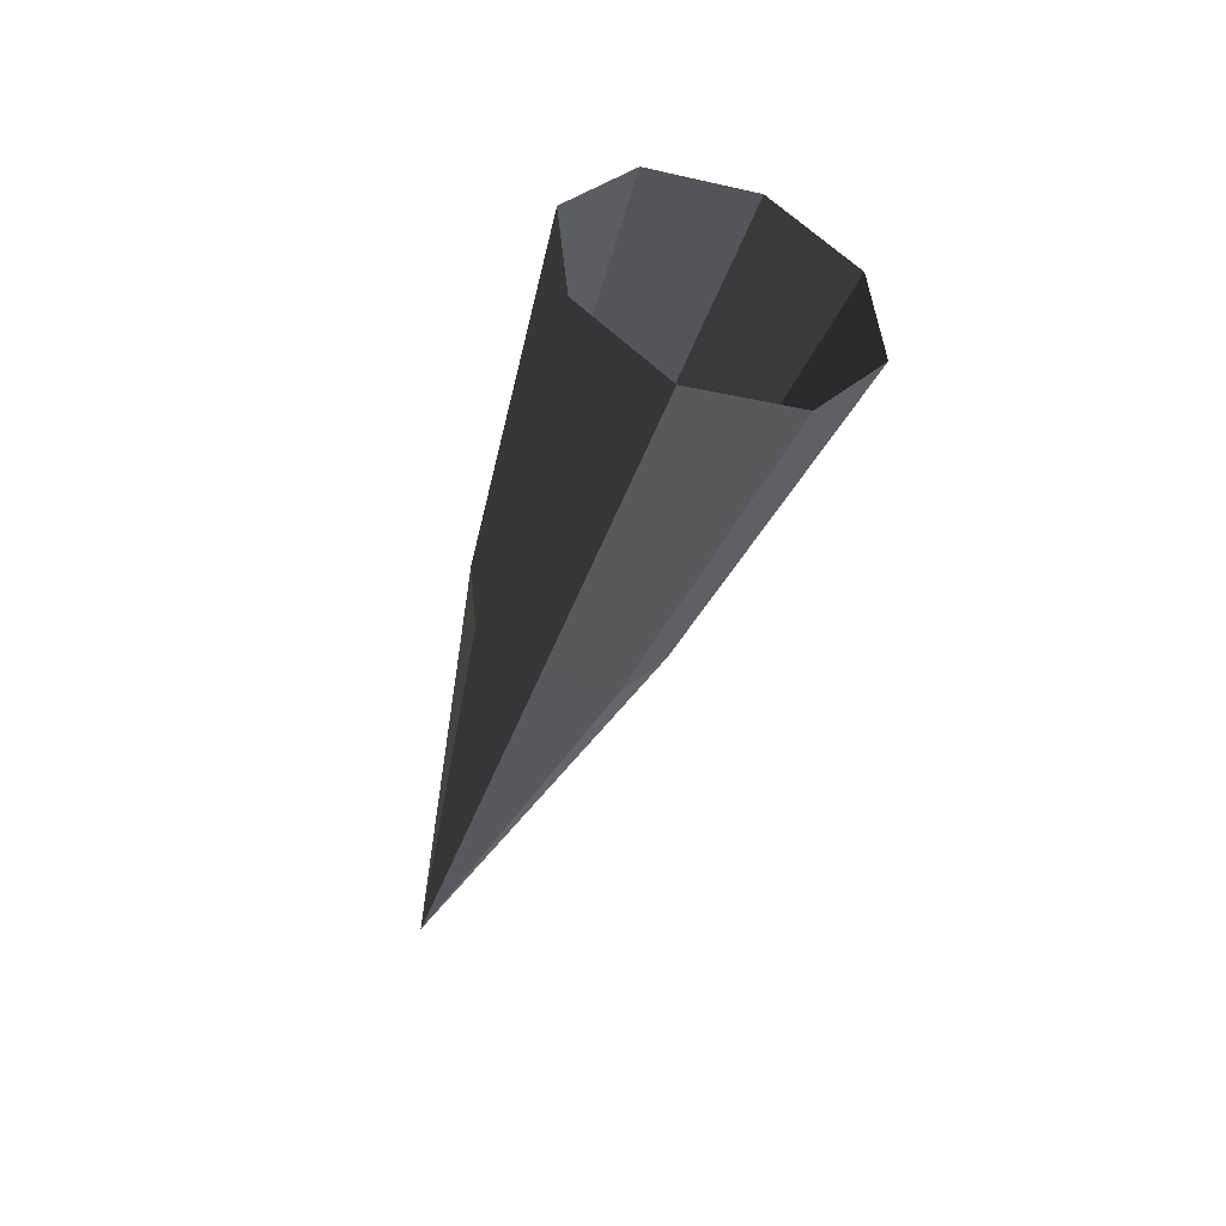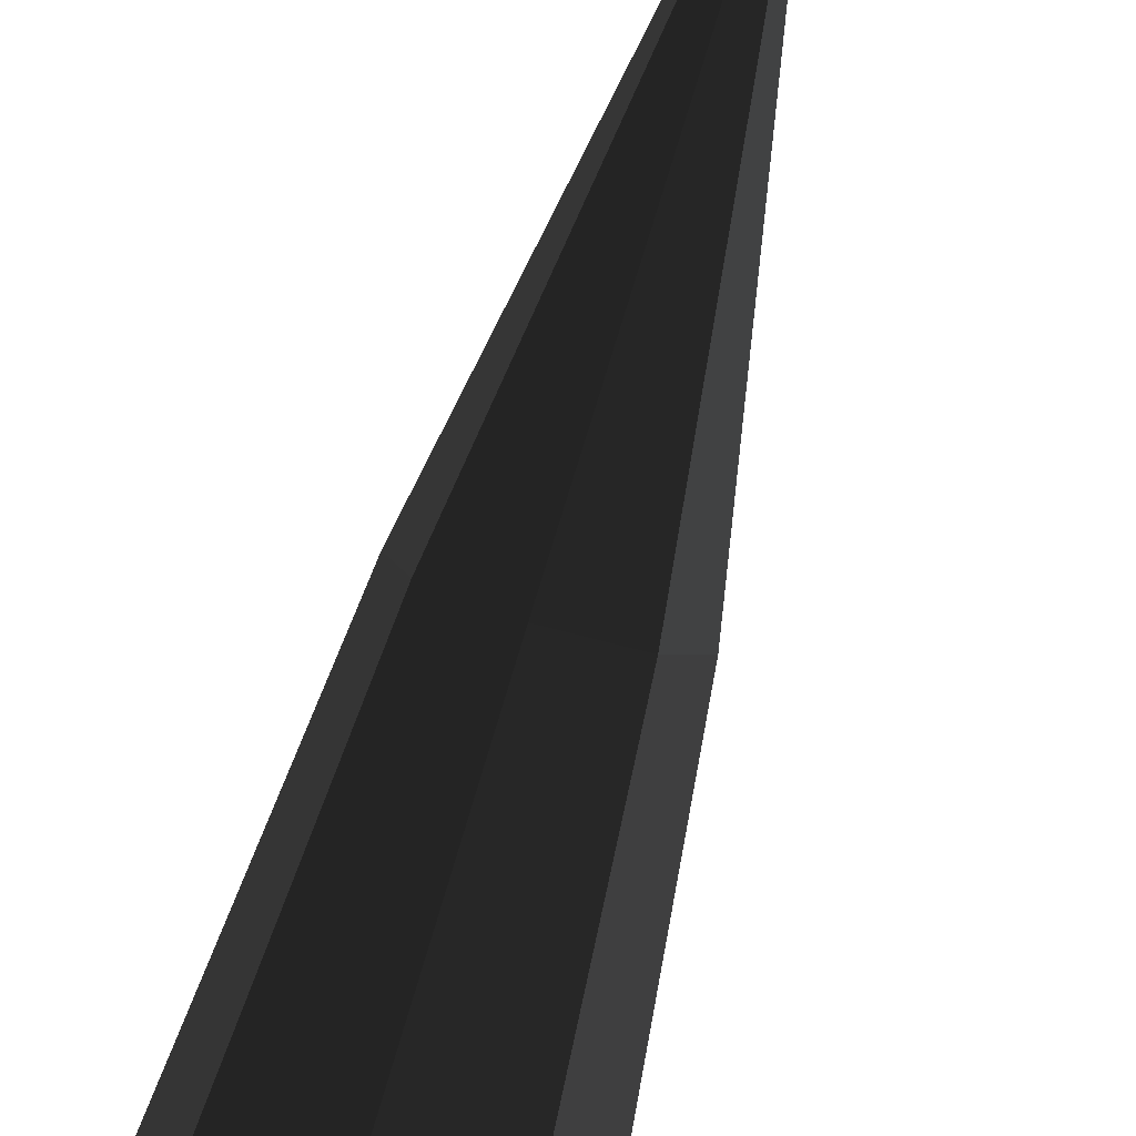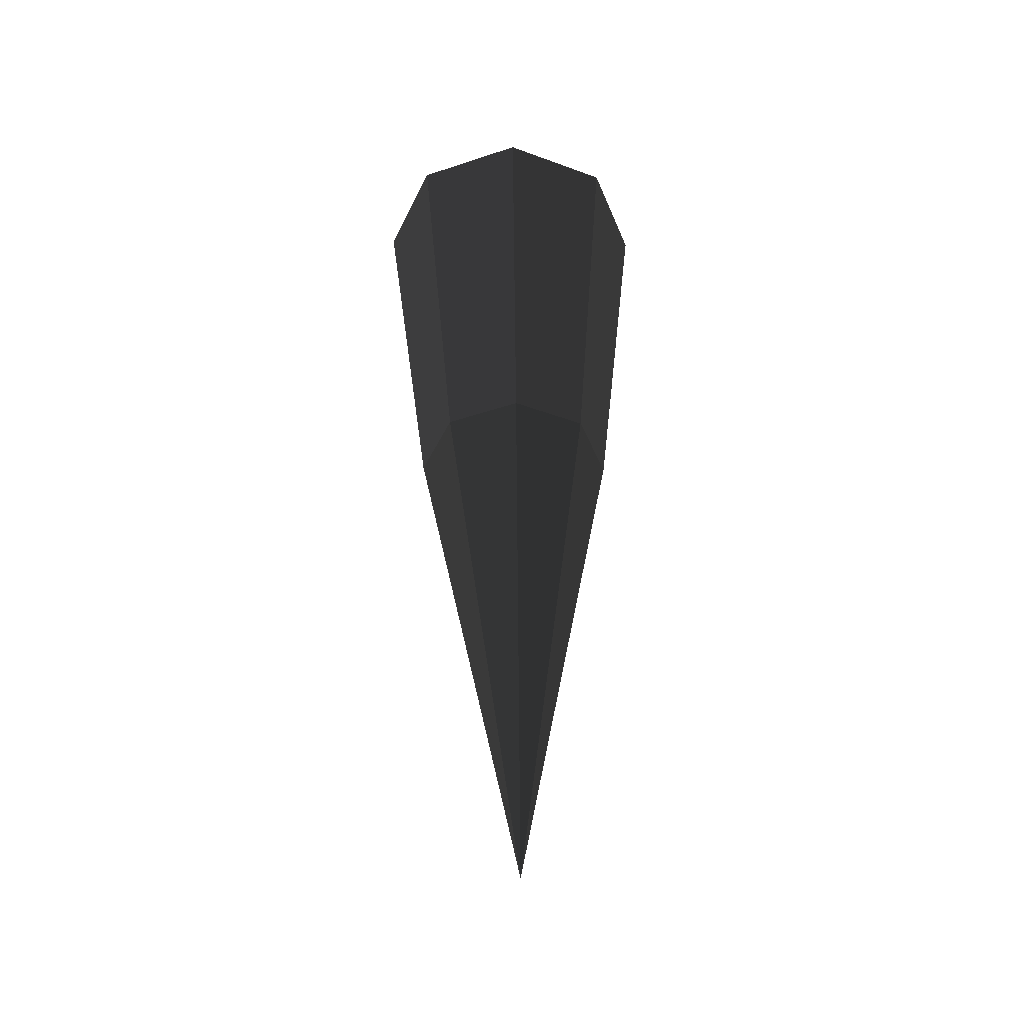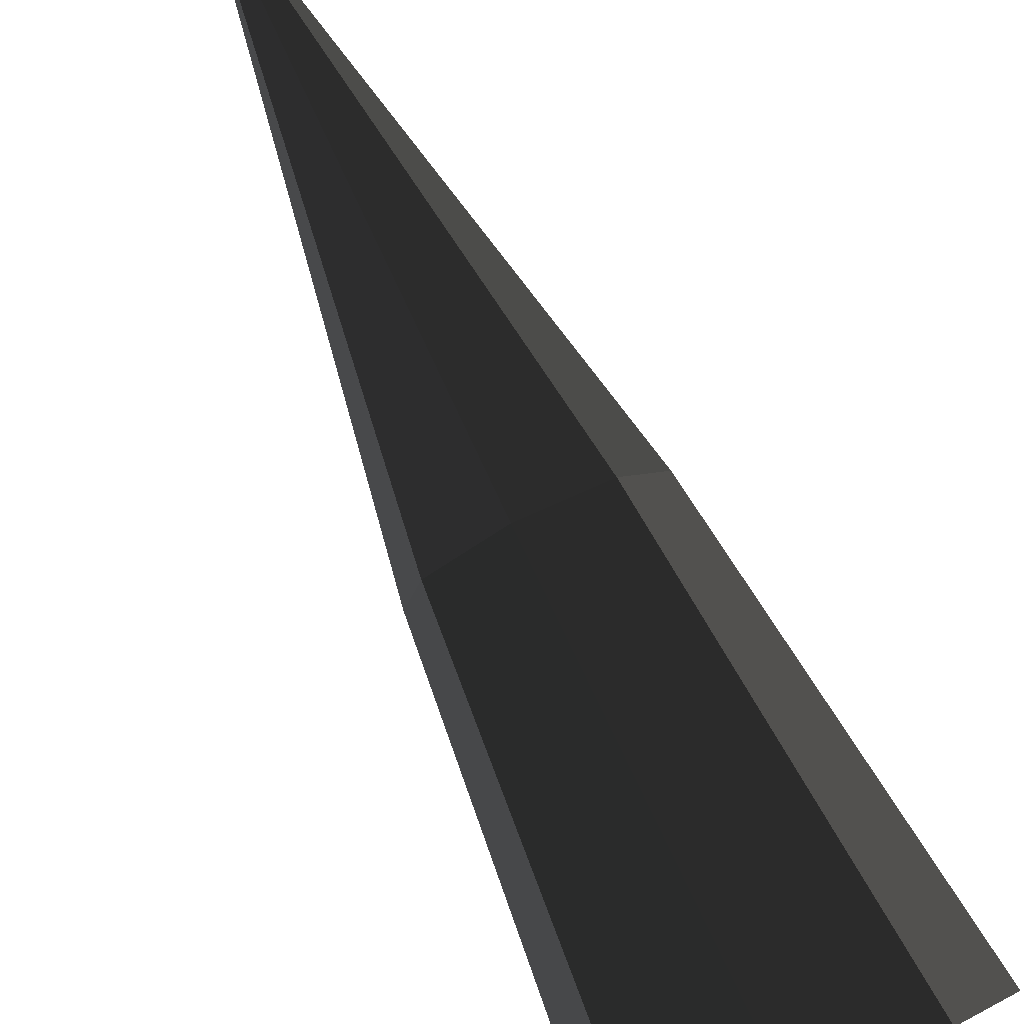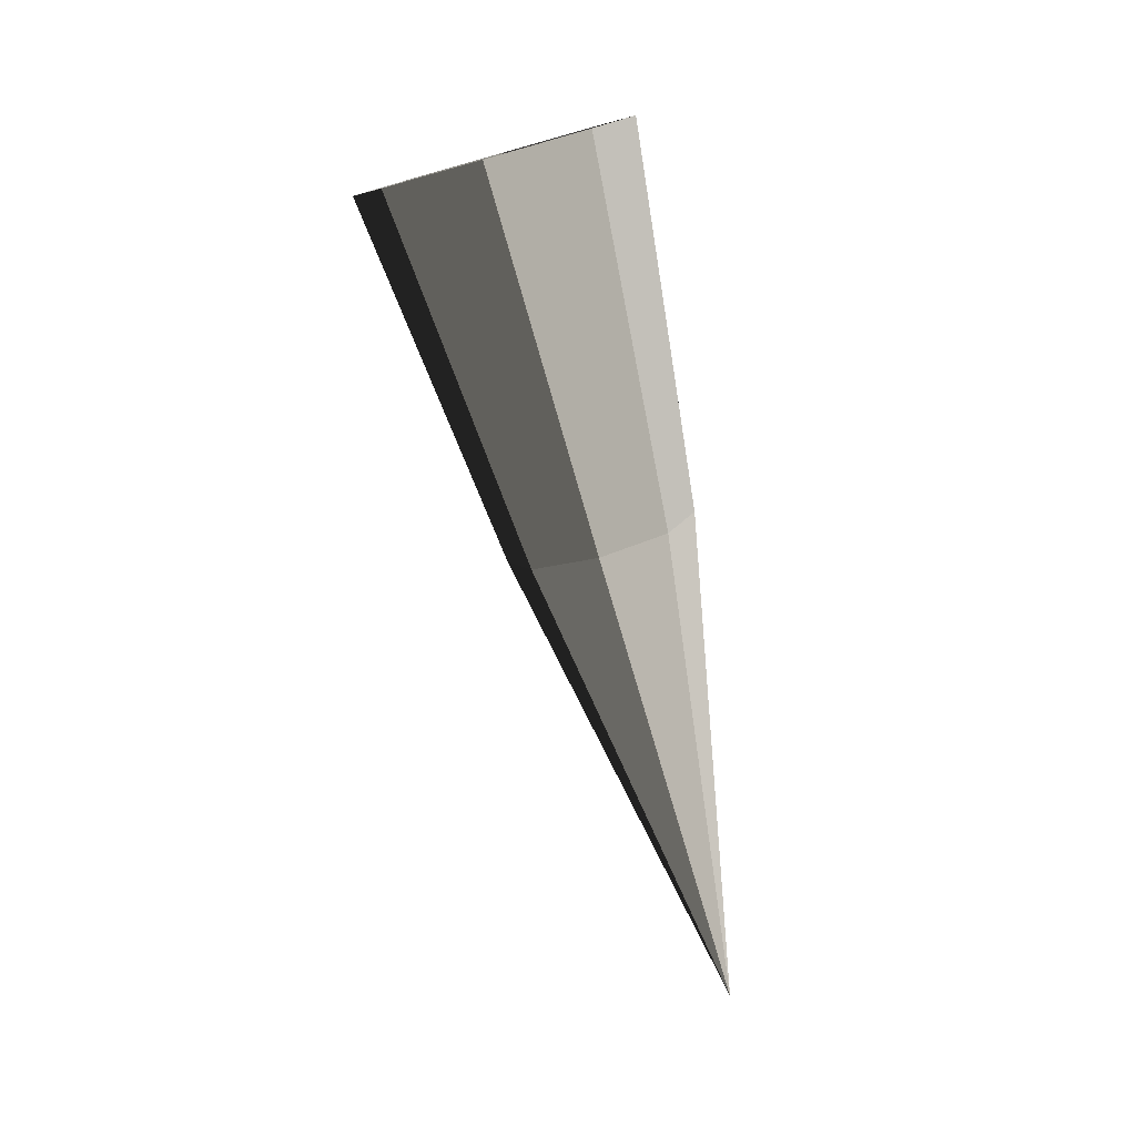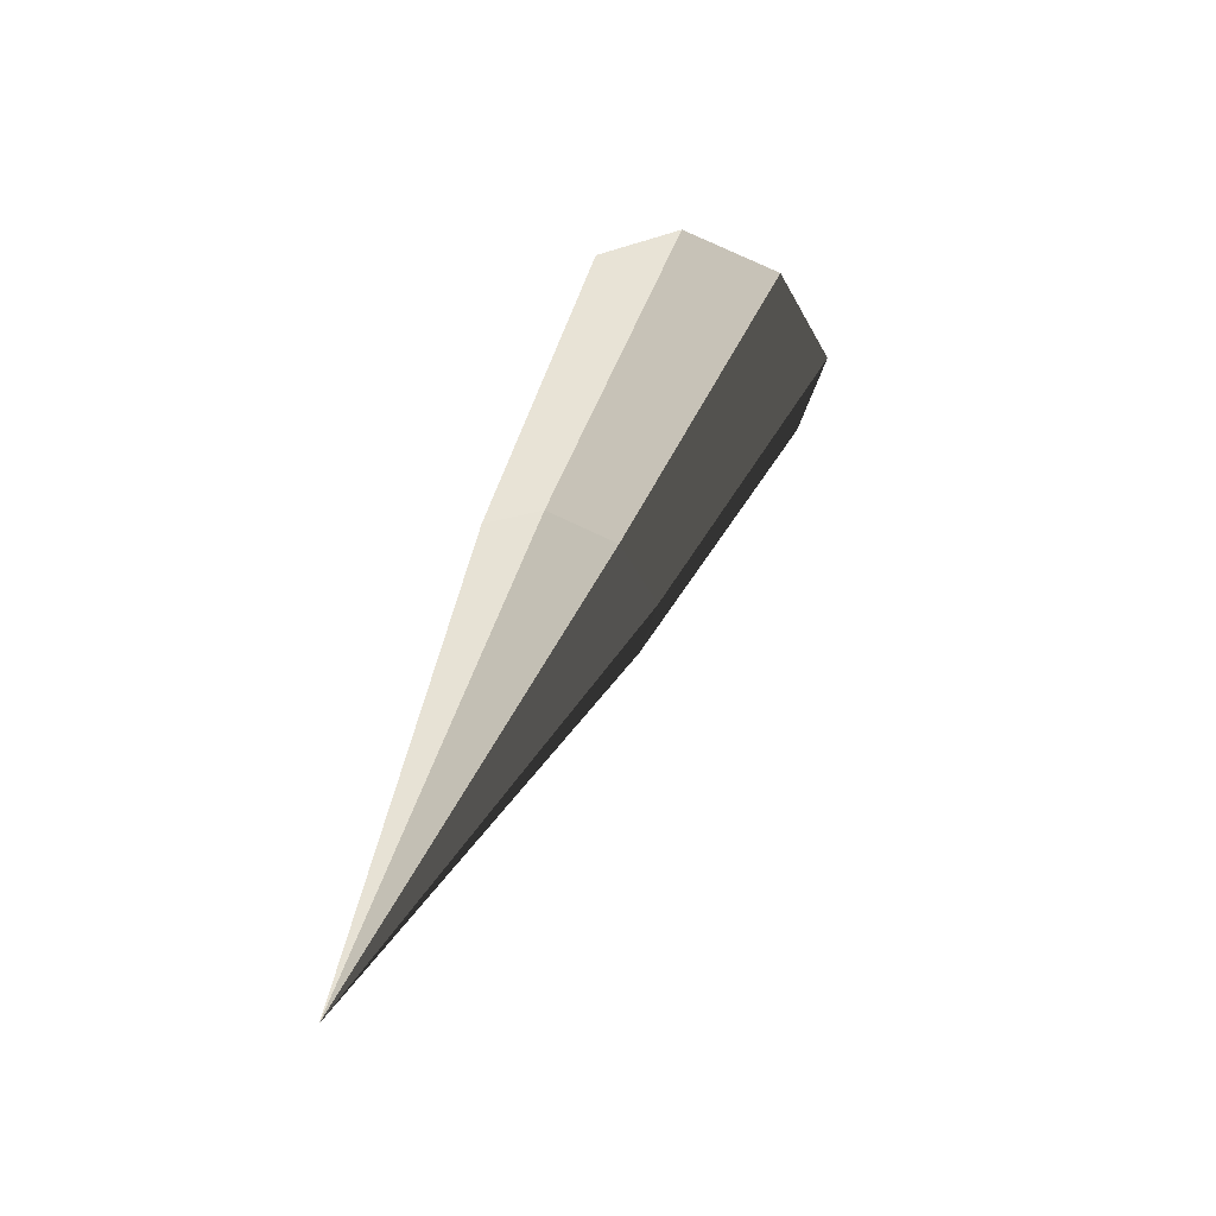
<metadata>
{"format":"obj","ext":"obj","renderer":"f3d","projection":"perspective","resolution":1024,"background":"white","views":[{"elev":56.1,"azim":-116.6,"up":"+Z"},{"elev":75.7,"azim":17.7,"up":"+Y"},{"elev":-22.4,"azim":178.4,"up":"+Z"},{"elev":-78.3,"azim":-151.7,"up":"+Y"},{"elev":-2.0,"azim":48.8,"up":"+Z"},{"elev":-47.3,"azim":-81.9,"up":"+Z"}]}
</metadata>
<code>
v -0.0782 0.024 -0.5717
v -0.1106 0.0973 -0.5435
v -0.0538 0.1562 -0.8462
v -0.076 0.2063 -0.8269
v -0.0006 0.35 -1.201
v -0.0006 0.35 -1.201
v -0.0537 0.2564 -0.8077
v -0.0537 0.2564 -0.8077
v -0.0781 0.1706 -0.5154
v -0.1106 0.0973 -0.5435
v -0 0.2772 -0.7998
v 0.0005 0.2009 -0.5038
v -0.0006 0.35 -1.201
v -0.0006 0.35 -1.201
v 0.0537 0.2564 -0.8078
v 0.0537 0.2564 -0.8078
v 0.079 0.1705 -0.5156
v 0.0005 0.2009 -0.5038
v 0.0759 0.2063 -0.8272
v 0.1114 0.0973 -0.5438
v -0.0006 0.35 -1.201
v -0.0006 0.35 -1.201
v 0.0536 0.1561 -0.8464
v 0.0536 0.1561 -0.8464
v 0.0788 0.024 -0.572
v 0.1114 0.0973 -0.5438
v -0.0001 0.1354 -0.8543
v 0.0003 -0.0063 -0.5835
v -0.0006 0.35 -1.201
v -0.0006 0.35 -1.201
v -0.0538 0.1562 -0.8462
v -0.0538 0.1562 -0.8462
v -0.0782 0.024 -0.5717
v 0.0003 -0.0063 -0.5835
g Group_001
f 1 2 4 3
f 3 4 5
f 5 4 7
f 7 4 10 9
f 7 9 12 11
f 7 11 13
f 13 11 15
f 15 11 18 17
f 15 17 20 19
f 15 19 21
f 21 19 23
f 23 19 26 25
f 23 25 28 27
f 23 27 29
f 29 27 31
f 31 27 34 33

</code>
